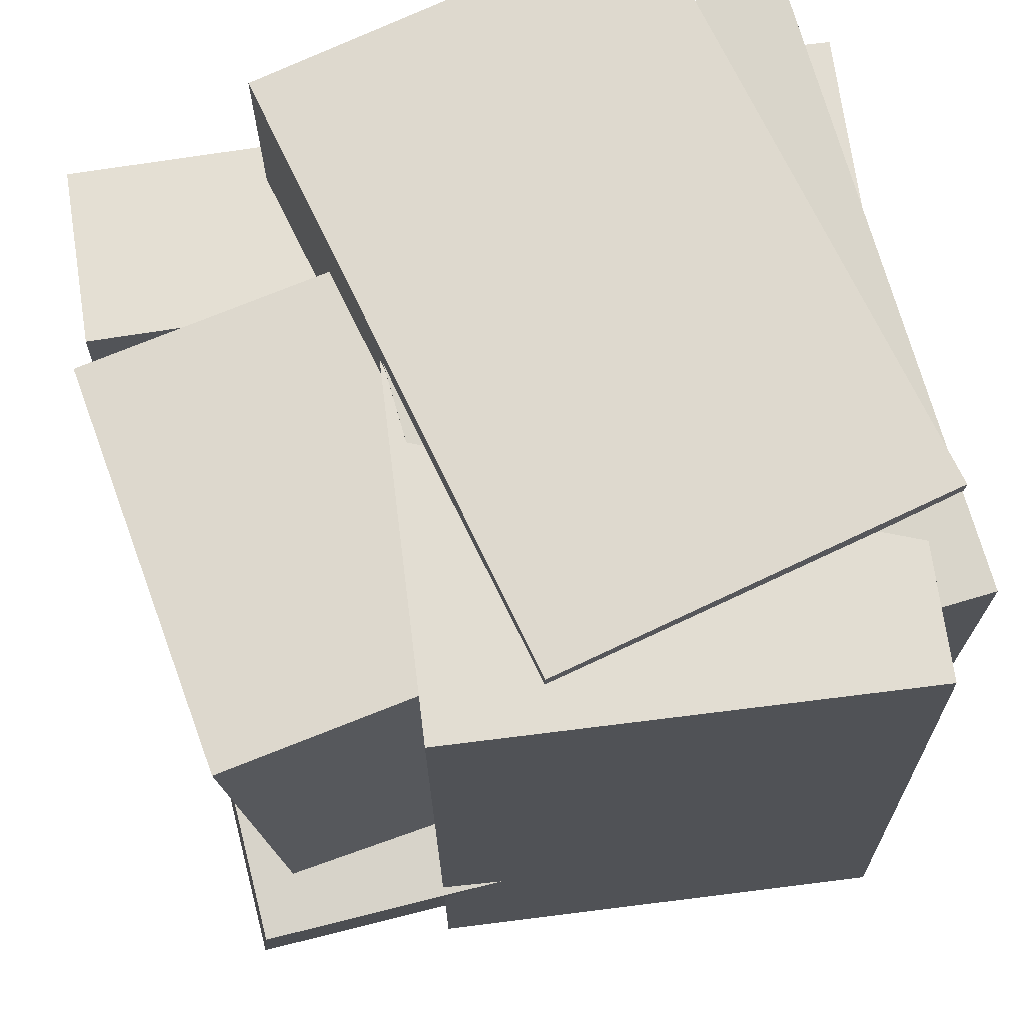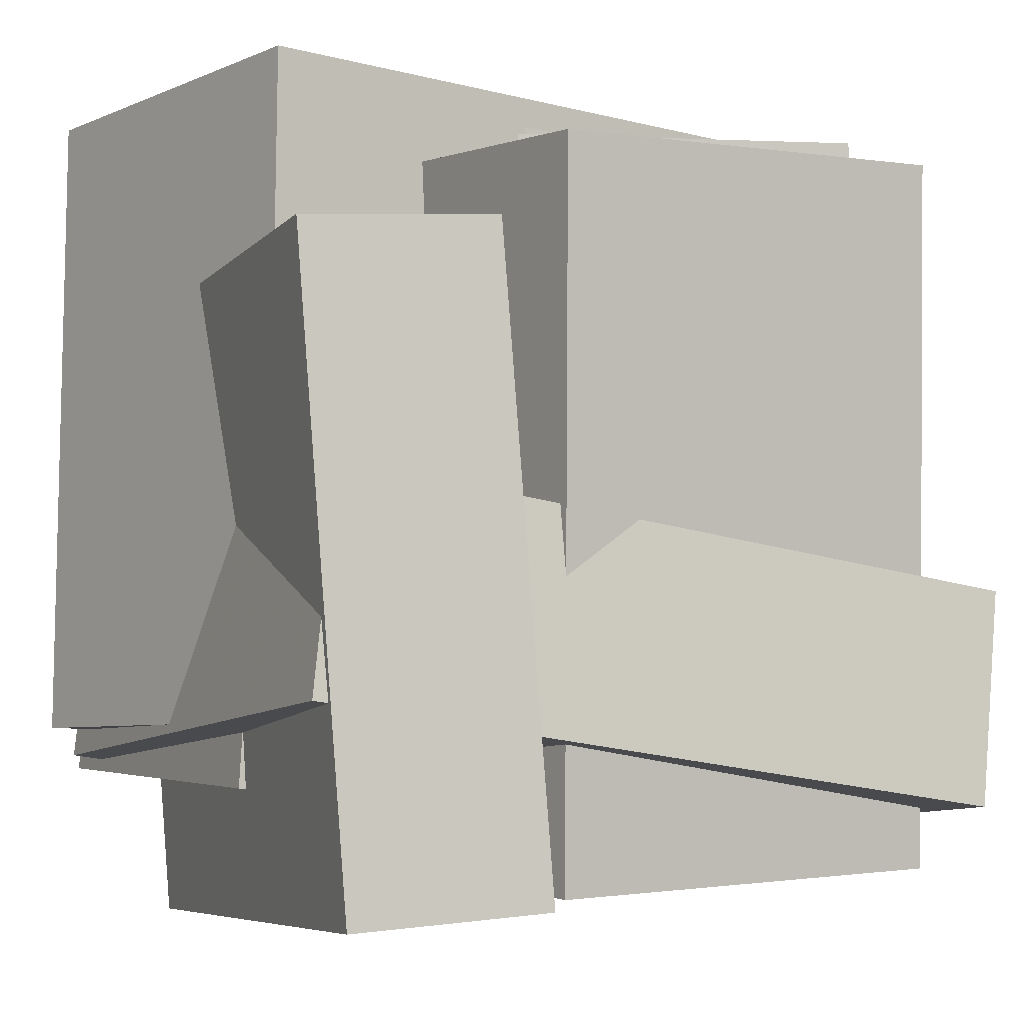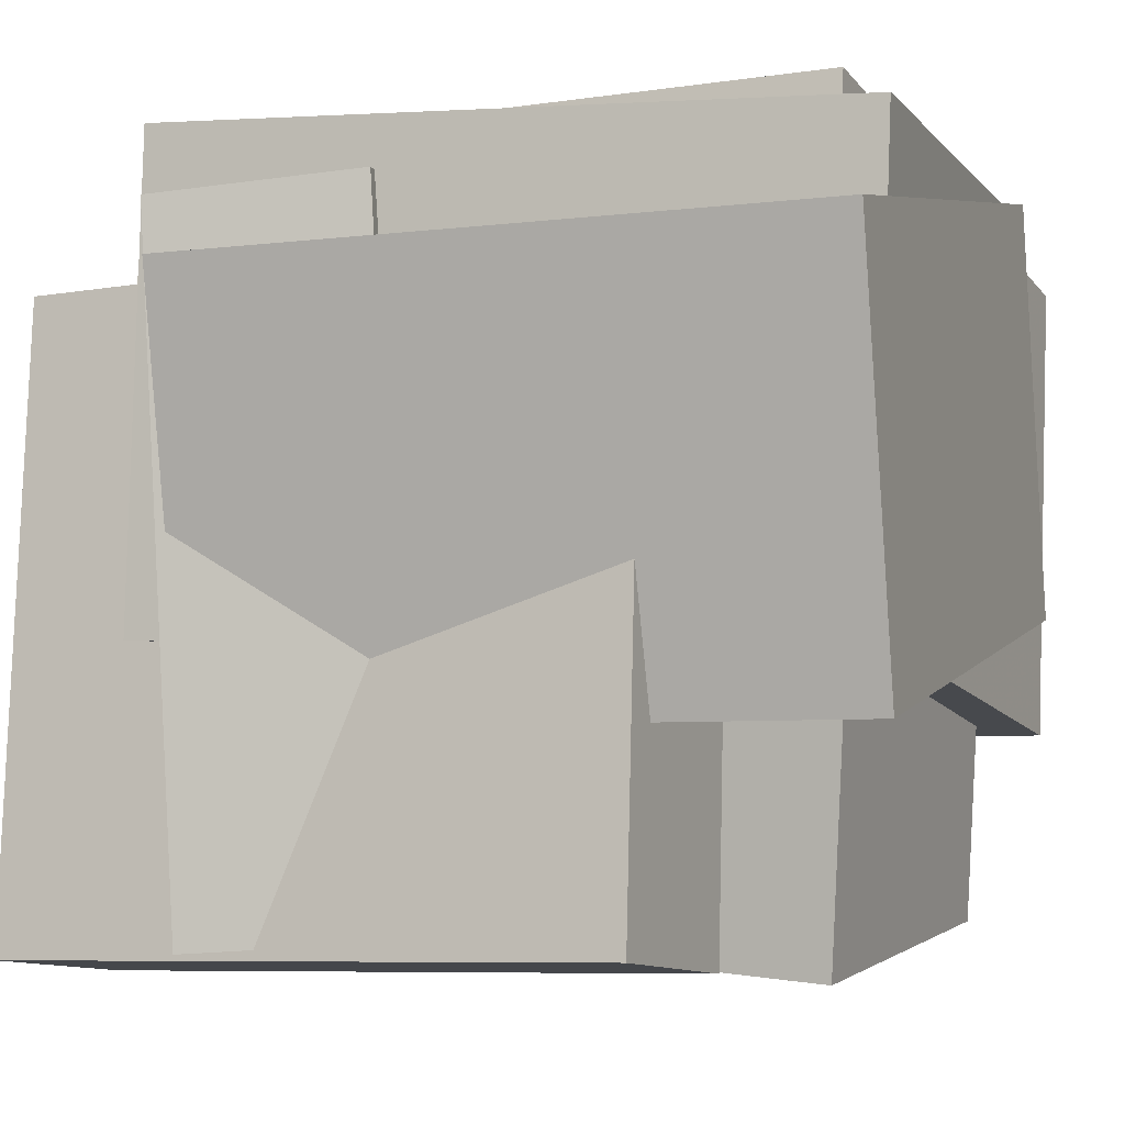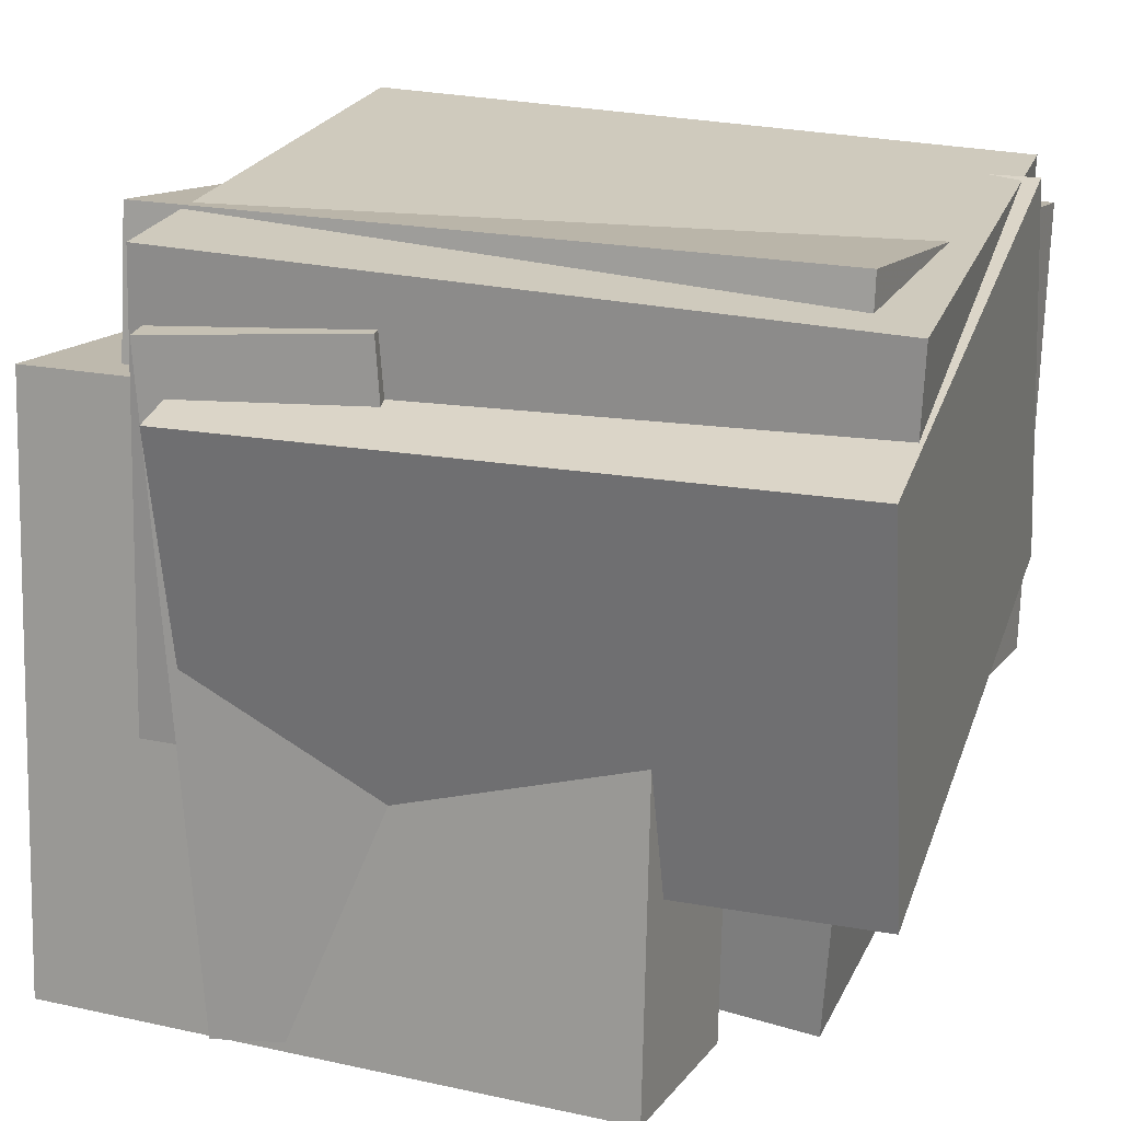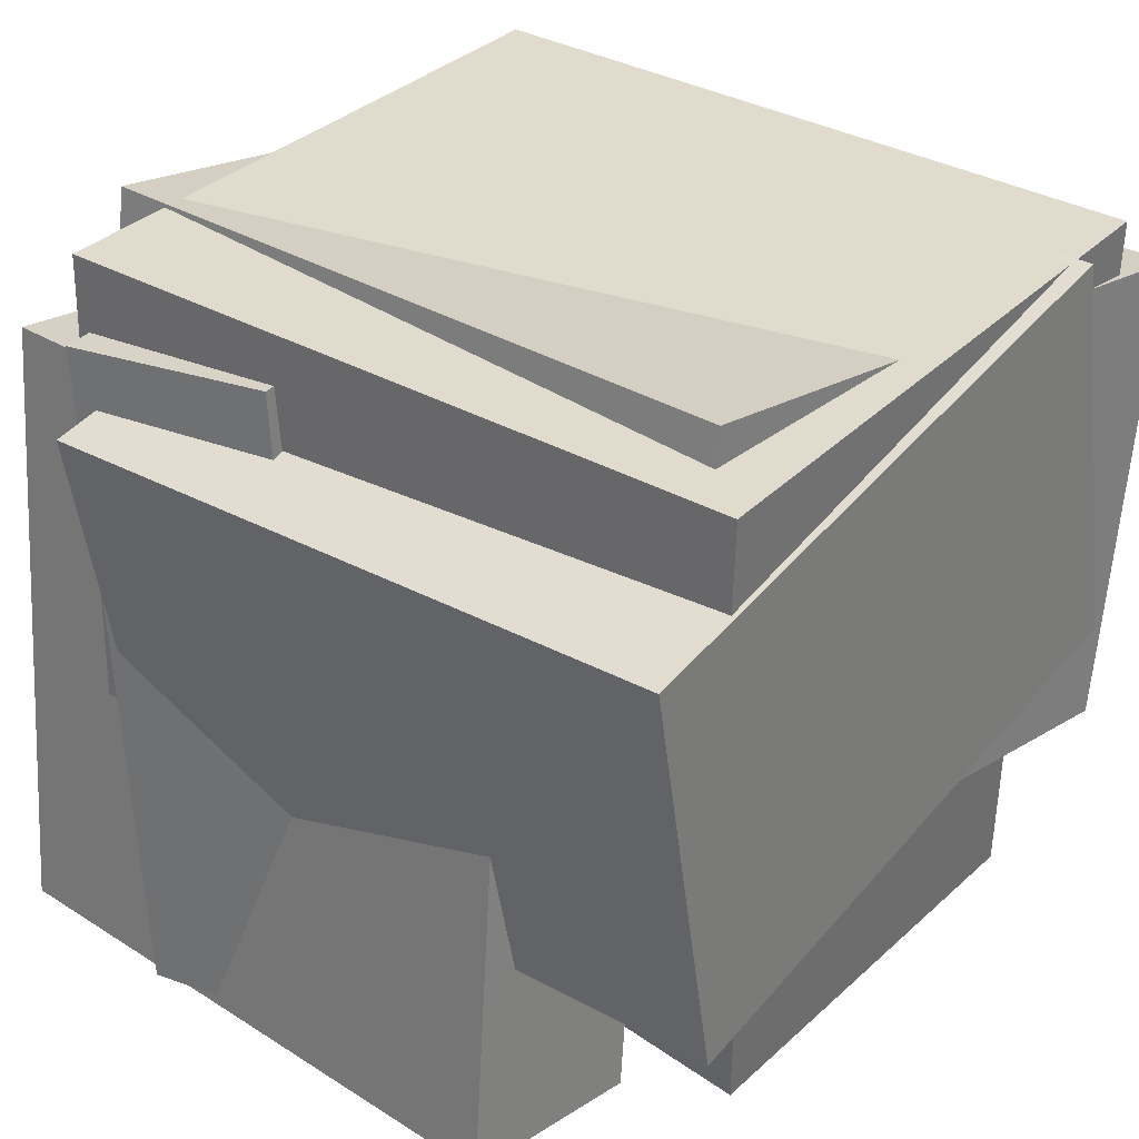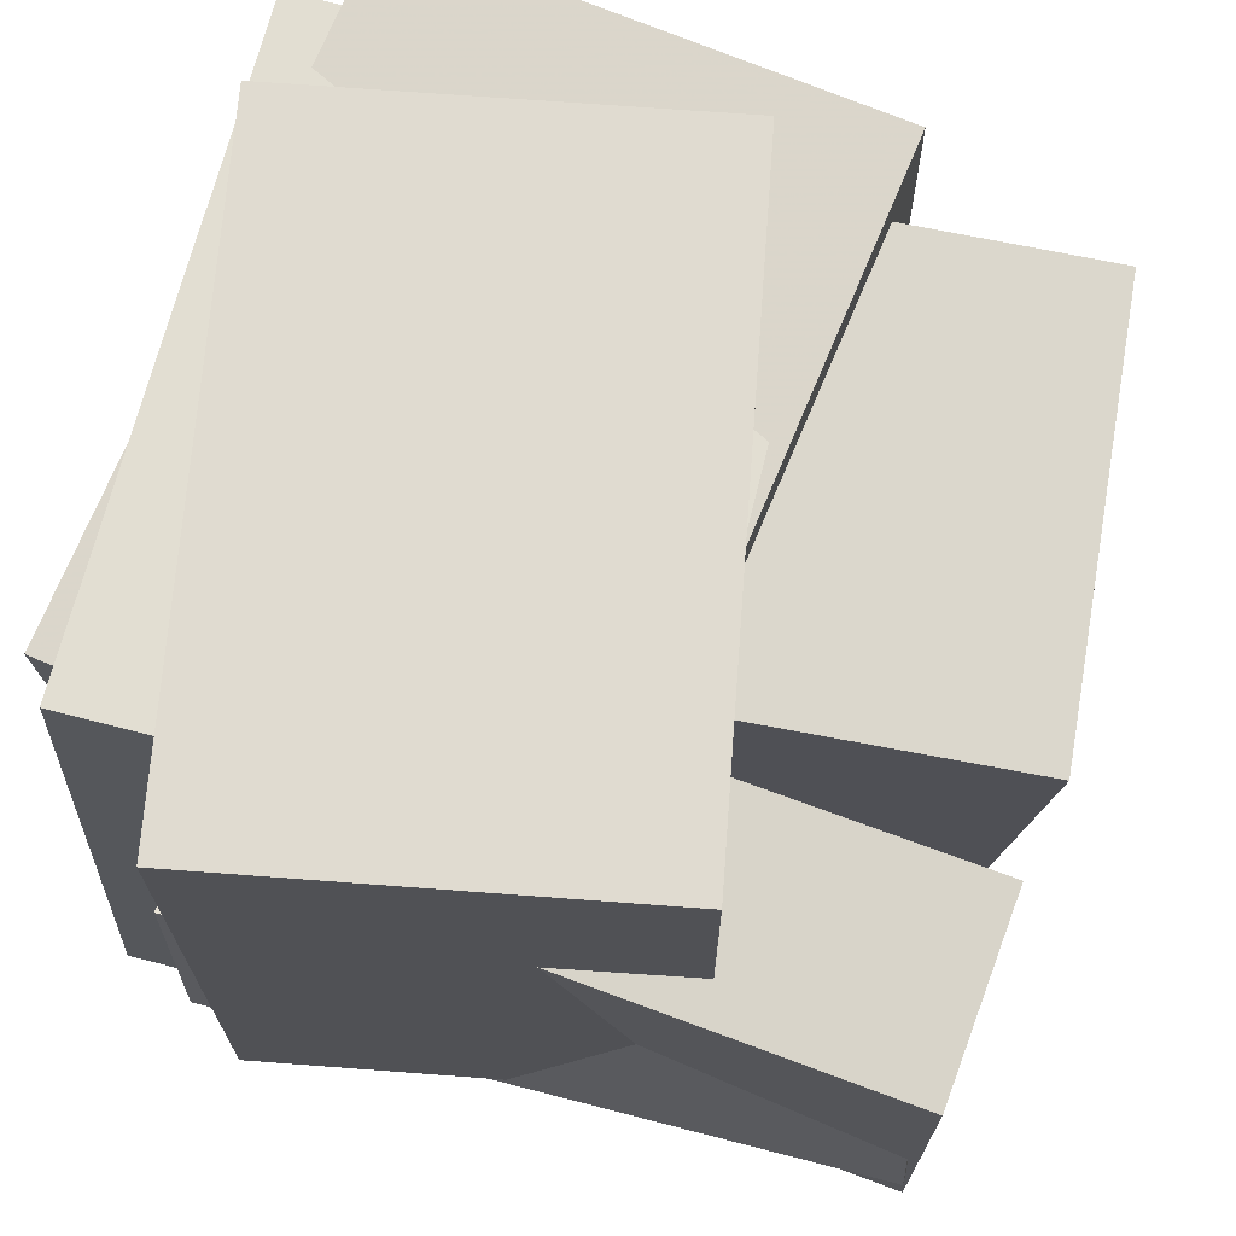
<metadata>
{"format":"obj","ext":"obj","renderer":"f3d","projection":"perspective","resolution":1024,"background":"white","views":[{"elev":71.1,"azim":-104.9,"up":"+Y"},{"elev":-5.7,"azim":152.9,"up":"+Y"},{"elev":-5.0,"azim":111.5,"up":"+Z"},{"elev":20.6,"azim":109.1,"up":"+Z"},{"elev":31.1,"azim":128.8,"up":"+Z"},{"elev":70.5,"azim":105.0,"up":"+Y"}]}
</metadata>
<code>
v 0.1846 -0.6141 -0.529
v 0.102 -0.6243 0.3163
v 0.2492 0.2425 -0.5124
v 0.1666 0.2323 0.333
v 0.4482 -0.6345 -0.5035
v 0.3656 -0.6446 0.3418
v 0.5128 0.2221 -0.4869
v 0.4302 0.2119 0.3585
f 1.0 7.0 5.0
f 1.0 3.0 7.0
f 1.0 4.0 3.0
f 1.0 2.0 4.0
f 3.0 8.0 7.0
f 3.0 4.0 8.0
f 5.0 7.0 8.0
f 5.0 8.0 6.0
f 1.0 5.0 6.0
f 1.0 6.0 2.0
f 2.0 6.0 8.0
f 2.0 8.0 4.0
v -0.4331 -0.5035 -0.09132
v -0.4203 -0.476 0.5514
v -0.4744 0.4392 -0.1308
v -0.4616 0.4666 0.512
v 0.4332 -0.4663 -0.1102
v 0.446 -0.4388 0.5326
v 0.3918 0.4764 -0.1496
v 0.4046 0.5038 0.4932
f 9.0 15.0 13.0
f 9.0 11.0 15.0
f 9.0 12.0 11.0
f 9.0 10.0 12.0
f 11.0 16.0 15.0
f 11.0 12.0 16.0
f 13.0 15.0 16.0
f 13.0 16.0 14.0
f 9.0 13.0 14.0
f 9.0 14.0 10.0
f 10.0 14.0 16.0
f 10.0 16.0 12.0
v -0.4565 -0.5762 -0.3892
v -0.365 -0.5009 0.523
v -0.4186 0.3843 -0.4722
v -0.3271 0.4595 0.44
v 0.1267 -0.6041 -0.4454
v 0.2182 -0.5288 0.4668
v 0.1646 0.3564 -0.5284
v 0.2561 0.4316 0.3838
f 17.0 23.0 21.0
f 17.0 19.0 23.0
f 17.0 20.0 19.0
f 17.0 18.0 20.0
f 19.0 24.0 23.0
f 19.0 20.0 24.0
f 21.0 23.0 24.0
f 21.0 24.0 22.0
f 17.0 21.0 22.0
f 17.0 22.0 18.0
f 18.0 22.0 24.0
f 18.0 24.0 20.0
v -0.4249 -0.3909 -0.05795
v -0.3181 -0.3917 0.5081
v -0.4353 0.4966 -0.05471
v -0.3284 0.4958 0.5114
v 0.4407 -0.3802 -0.2213
v 0.5476 -0.381 0.3448
v 0.4304 0.5073 -0.2181
v 0.5372 0.5065 0.348
f 25.0 31.0 29.0
f 25.0 27.0 31.0
f 25.0 28.0 27.0
f 25.0 26.0 28.0
f 27.0 32.0 31.0
f 27.0 28.0 32.0
f 29.0 31.0 32.0
f 29.0 32.0 30.0
f 25.0 29.0 30.0
f 25.0 30.0 26.0
f 26.0 30.0 32.0
f 26.0 32.0 28.0
v -0.4832 -0.491 -0.5003
v -0.4855 -0.55 0.422
v -0.5225 -0.1989 -0.4818
v -0.5248 -0.2579 0.4405
v 0.4886 -0.3608 -0.4896
v 0.4863 -0.4197 0.4327
v 0.4492 -0.06868 -0.471
v 0.4469 -0.1276 0.4513
f 33.0 39.0 37.0
f 33.0 35.0 39.0
f 33.0 36.0 35.0
f 33.0 34.0 36.0
f 35.0 40.0 39.0
f 35.0 36.0 40.0
f 37.0 39.0 40.0
f 37.0 40.0 38.0
f 33.0 37.0 38.0
f 33.0 38.0 34.0
f 34.0 38.0 40.0
f 34.0 40.0 36.0
v -0.5258 -0.4778 -0.2208
v -0.613 -0.4777 0.4178
v -0.4744 0.4776 -0.214
v -0.5616 0.4777 0.4246
v 0.3699 -0.5269 -0.09849
v 0.2827 -0.5268 0.5402
v 0.4214 0.4285 -0.09169
v 0.3341 0.4286 0.547
f 41.0 47.0 45.0
f 41.0 43.0 47.0
f 41.0 44.0 43.0
f 41.0 42.0 44.0
f 43.0 48.0 47.0
f 43.0 44.0 48.0
f 45.0 47.0 48.0
f 45.0 48.0 46.0
f 41.0 45.0 46.0
f 41.0 46.0 42.0
f 42.0 46.0 48.0
f 42.0 48.0 44.0

</code>
